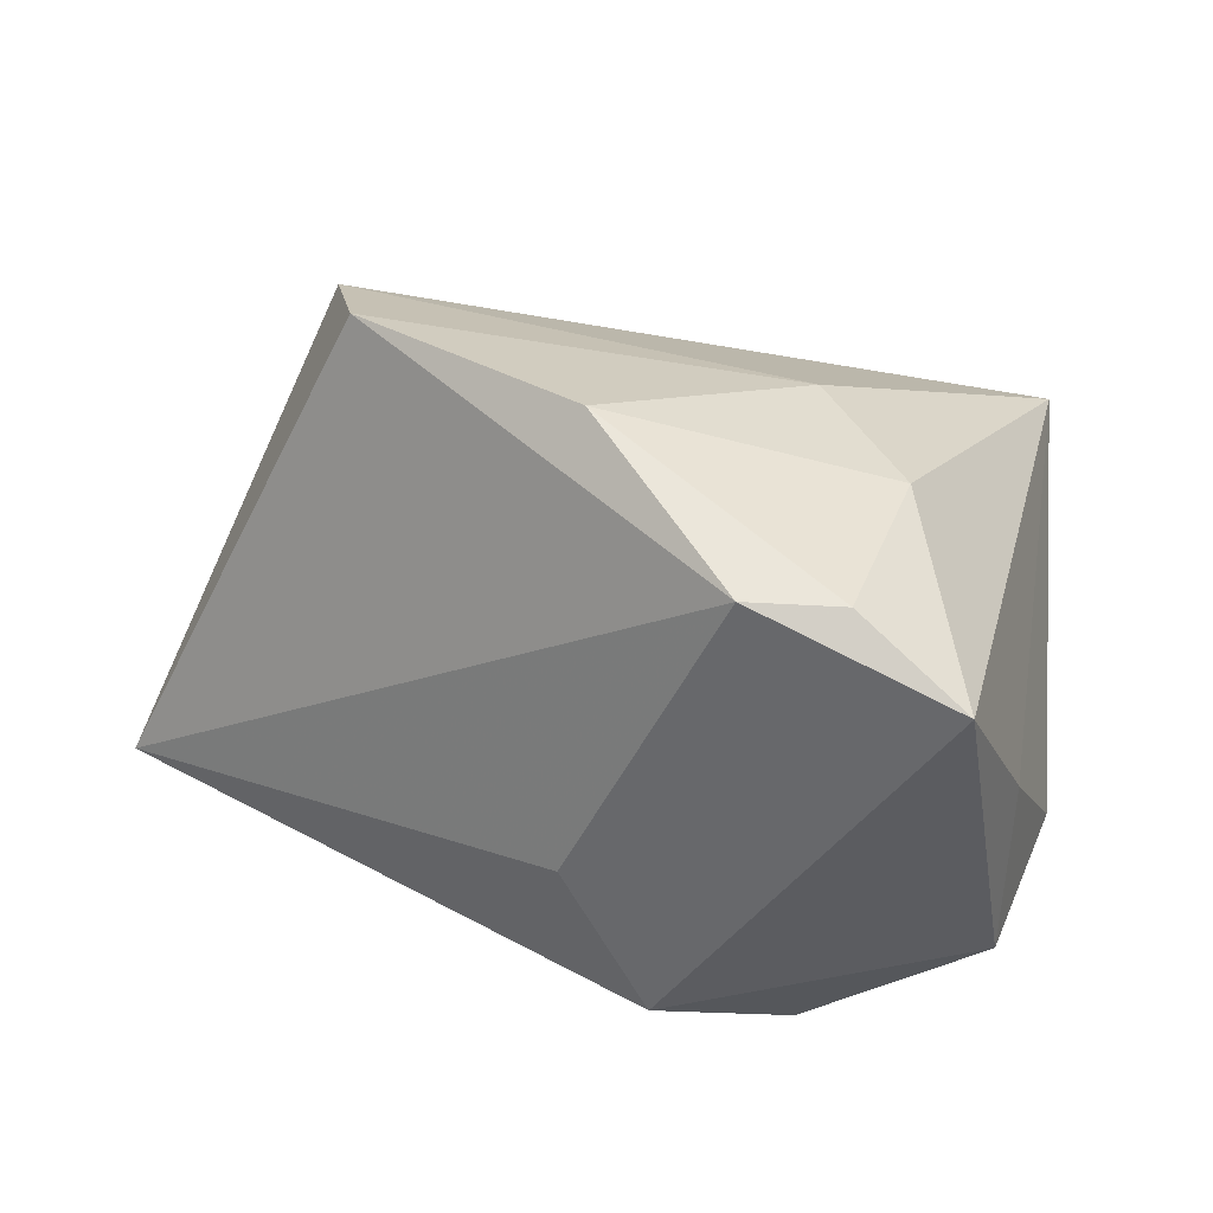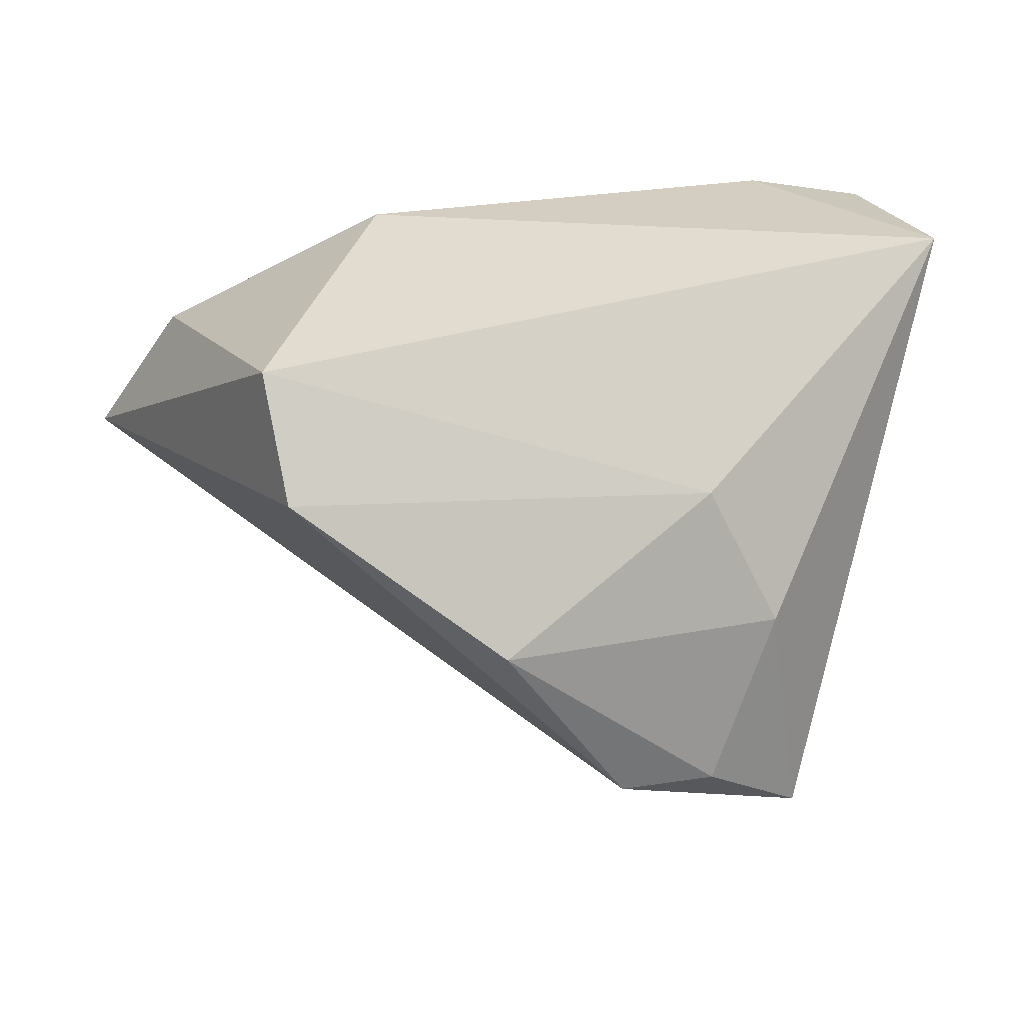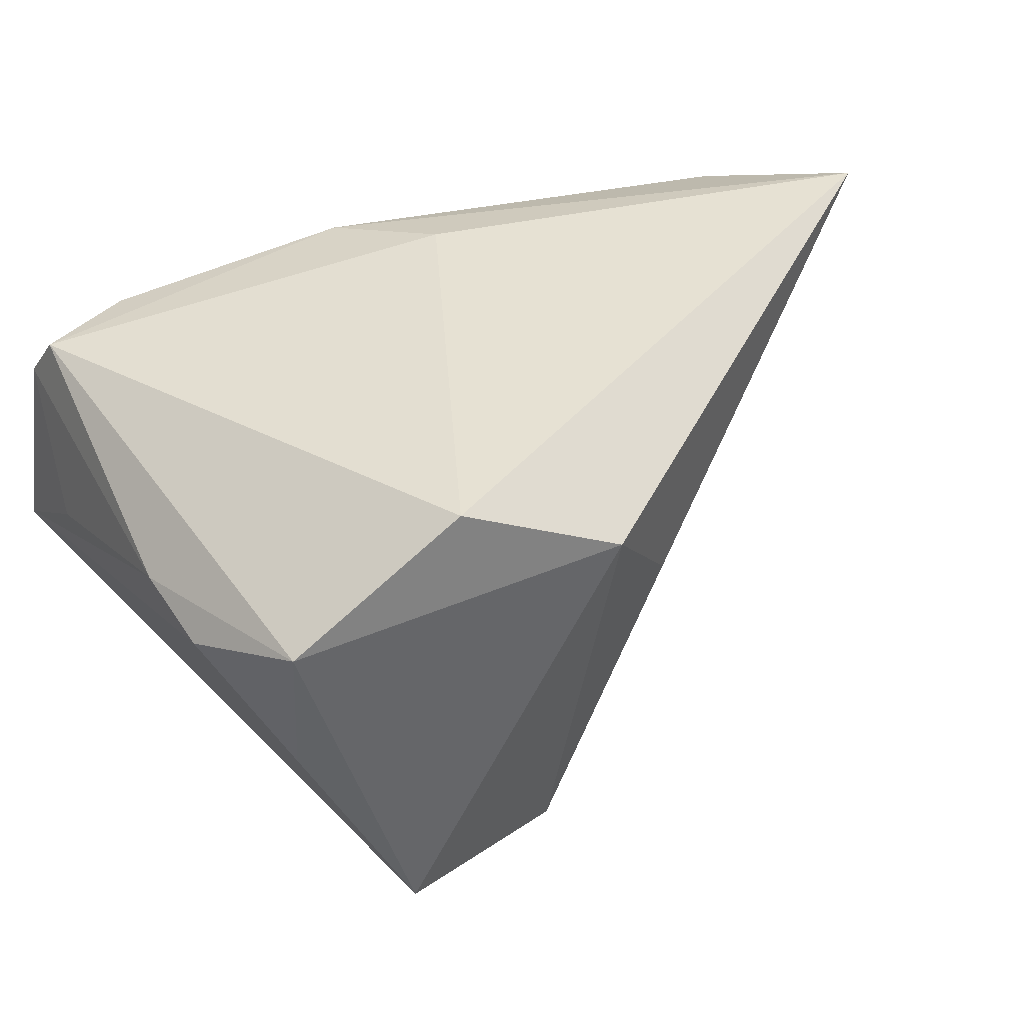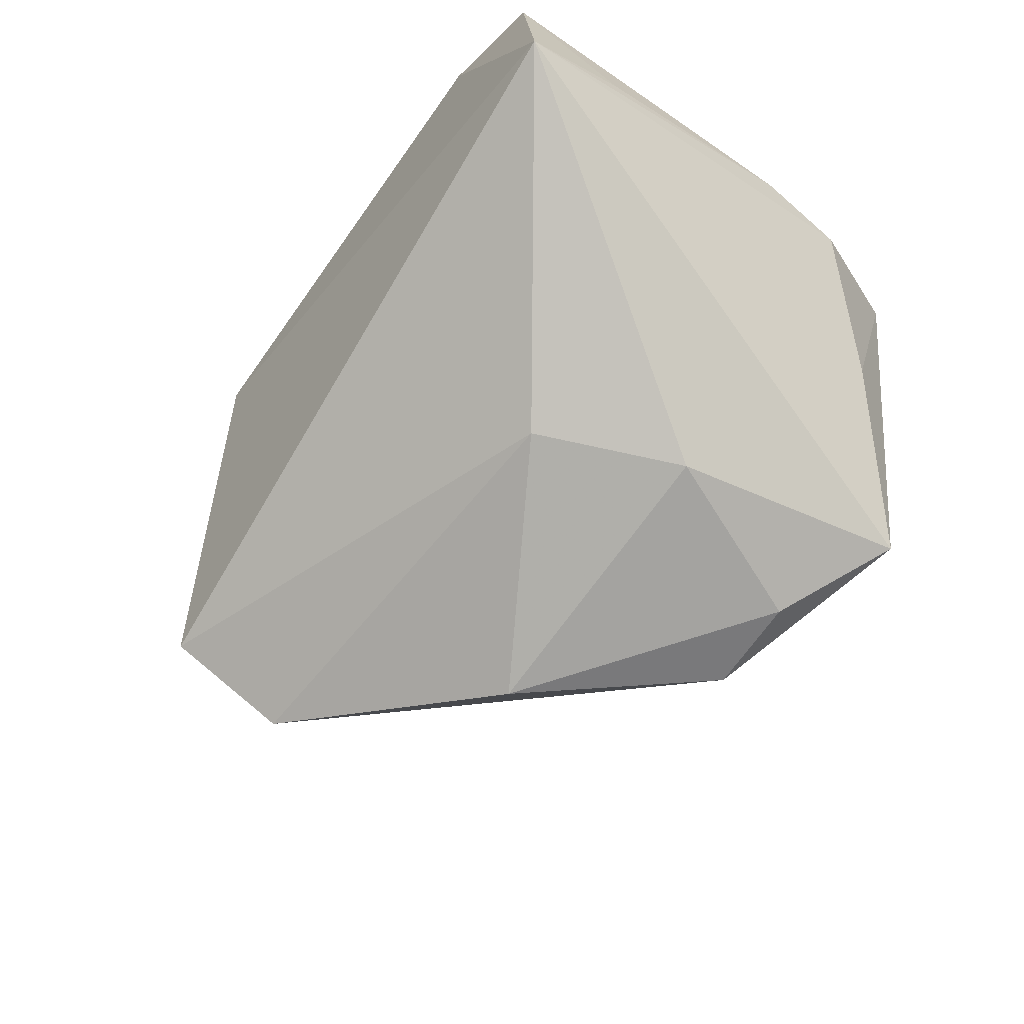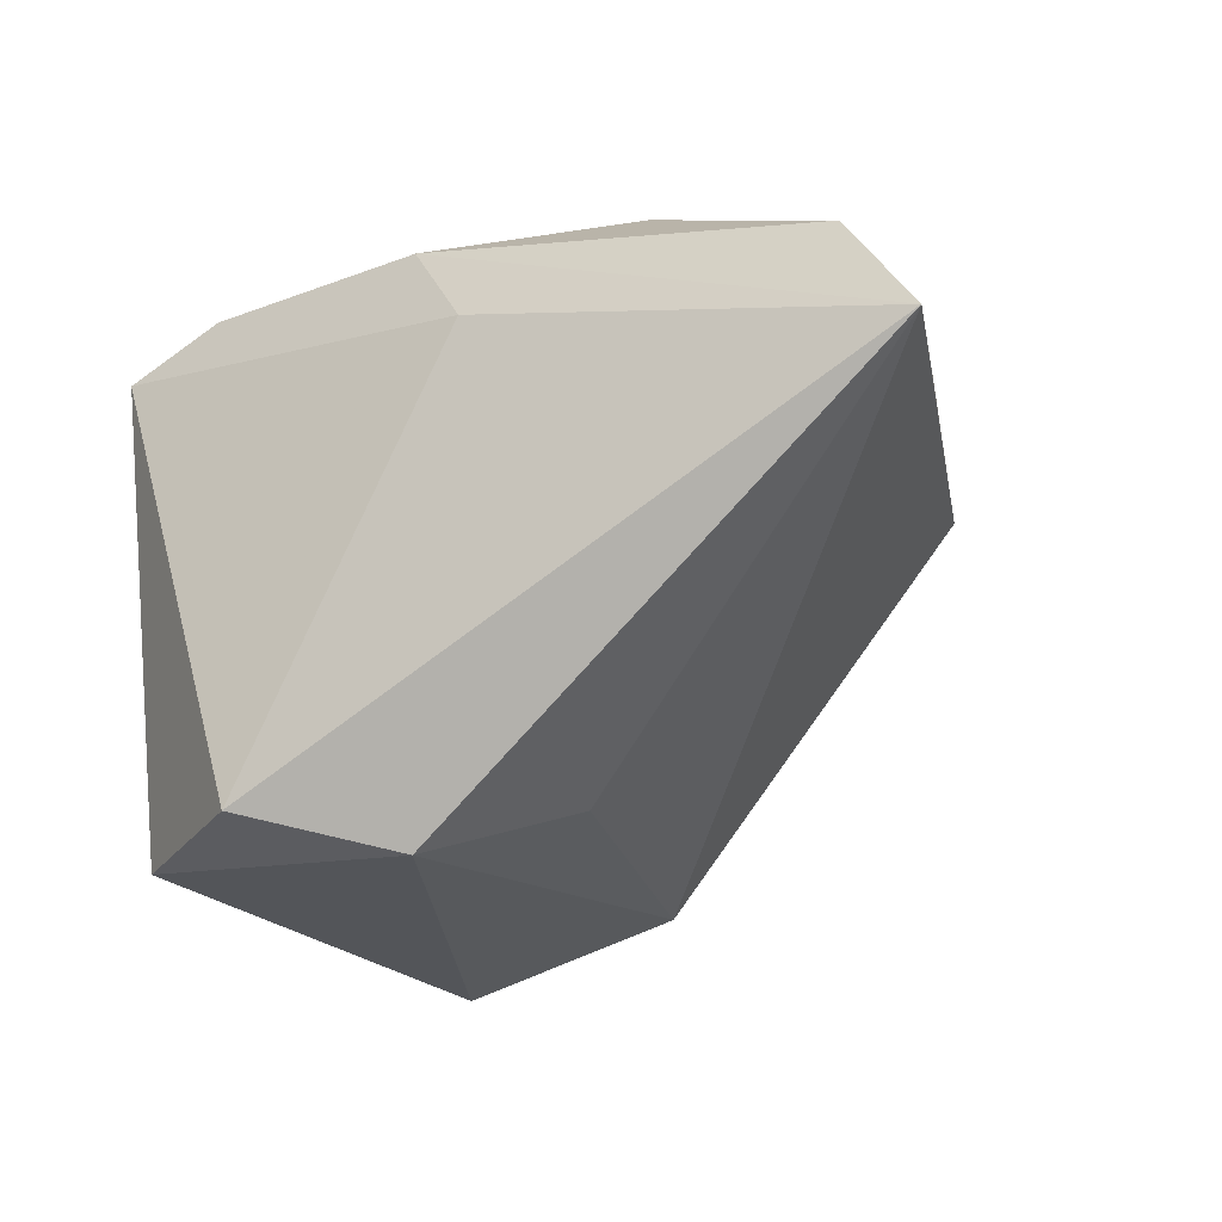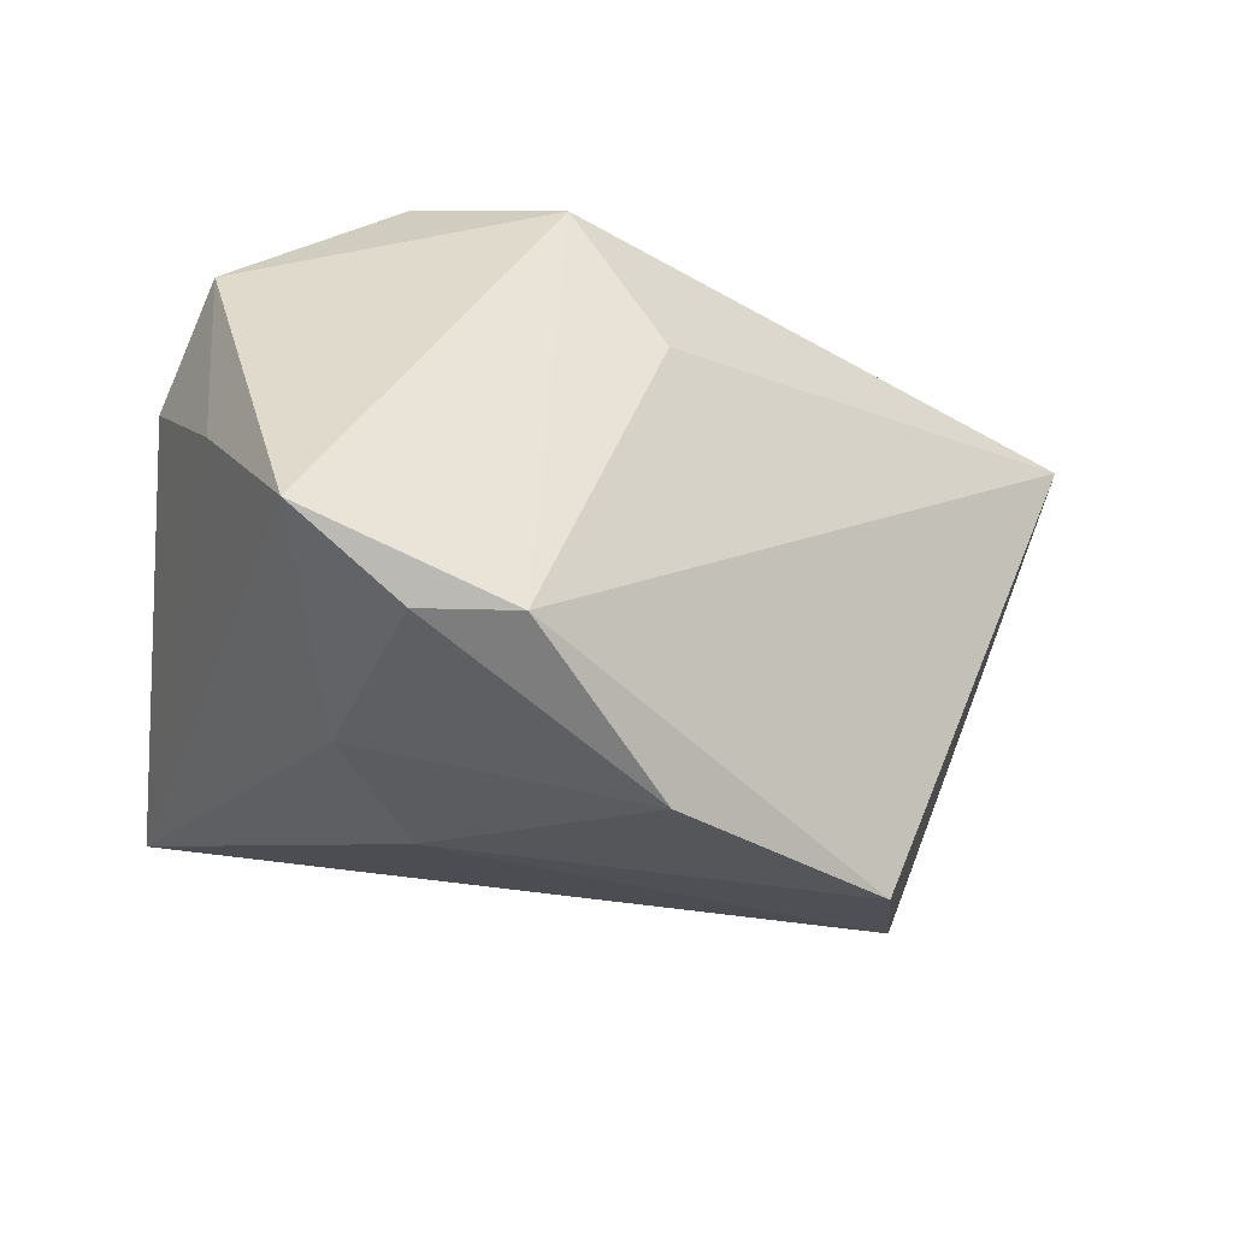
<metadata>
{"format":"obj","ext":"obj","renderer":"f3d","projection":"perspective","resolution":1024,"background":"white","views":[{"elev":-41.6,"azim":174.6,"up":"+Y"},{"elev":25.0,"azim":171.9,"up":"+Y"},{"elev":41.6,"azim":-31.0,"up":"+Z"},{"elev":-60.9,"azim":-126.1,"up":"+Z"},{"elev":-26.8,"azim":31.4,"up":"+Y"},{"elev":-50.4,"azim":-2.9,"up":"+Z"}]}
</metadata>
<code>
v 0.02414 0.03363 0.01242
v 0.0004941 0.03099 0.0237
v -0.01713 -0.03442 0.02906
v 0.05236 0.01694 0.02257
v -0.001682 -0.02892 -0.03633
v -0.02621 -0.0367 -0.02974
v 0.01371 -0.00674 -0.04039
v 0.00914 0.0179 0.02719
v -0.02153 -0.007546 -0.03303
v 0.03903 0.01232 -0.03361
v -0.03664 -0.02725 -0.007464
v 0.06345 -0.0006252 0.02906
v -0.04209 0.02814 0.02216
v -0.03006 0.03363 0.0212
v 0.04115 0.02634 -0.02533
v -0.03824 -0.03276 0.01547
v -0.04514 -0.007324 0.01129
v 0.0126 -0.03257 0.005632
v 0.0009876 -0.04017 0.02067
v -0.01309 0.009417 -0.03054
v -0.04349 0.03264 0.01583
v -0.01345 -0.02834 -0.03596
v -0.04612 0.02003 0.001082
v -0.04695 0.03363 -0.008267
v -0.04448 -0.01811 0.008985
f 5 10 12
f 16 3 13
f 12 3 19
f 6 5 19
f 19 16 6
f 3 16 19
f 6 24 9
f 18 5 12
f 12 19 18
f 18 19 5
f 22 5 6
f 6 9 22
f 20 9 24
f 10 20 15
f 15 20 24
f 12 10 15
f 15 4 12
f 6 16 11
f 16 25 11
f 11 24 6
f 11 25 24
f 24 25 17
f 17 16 13
f 17 25 16
f 7 20 10
f 9 20 7
f 7 22 9
f 10 5 7
f 5 22 7
f 8 3 12
f 13 3 8
f 13 14 21
f 21 14 24
f 21 17 13
f 1 15 24
f 24 14 1
f 4 15 1
f 24 17 23
f 23 21 24
f 17 21 23
f 2 1 14
f 4 1 2
f 2 14 13
f 13 8 2
f 12 4 2
f 2 8 12

</code>
